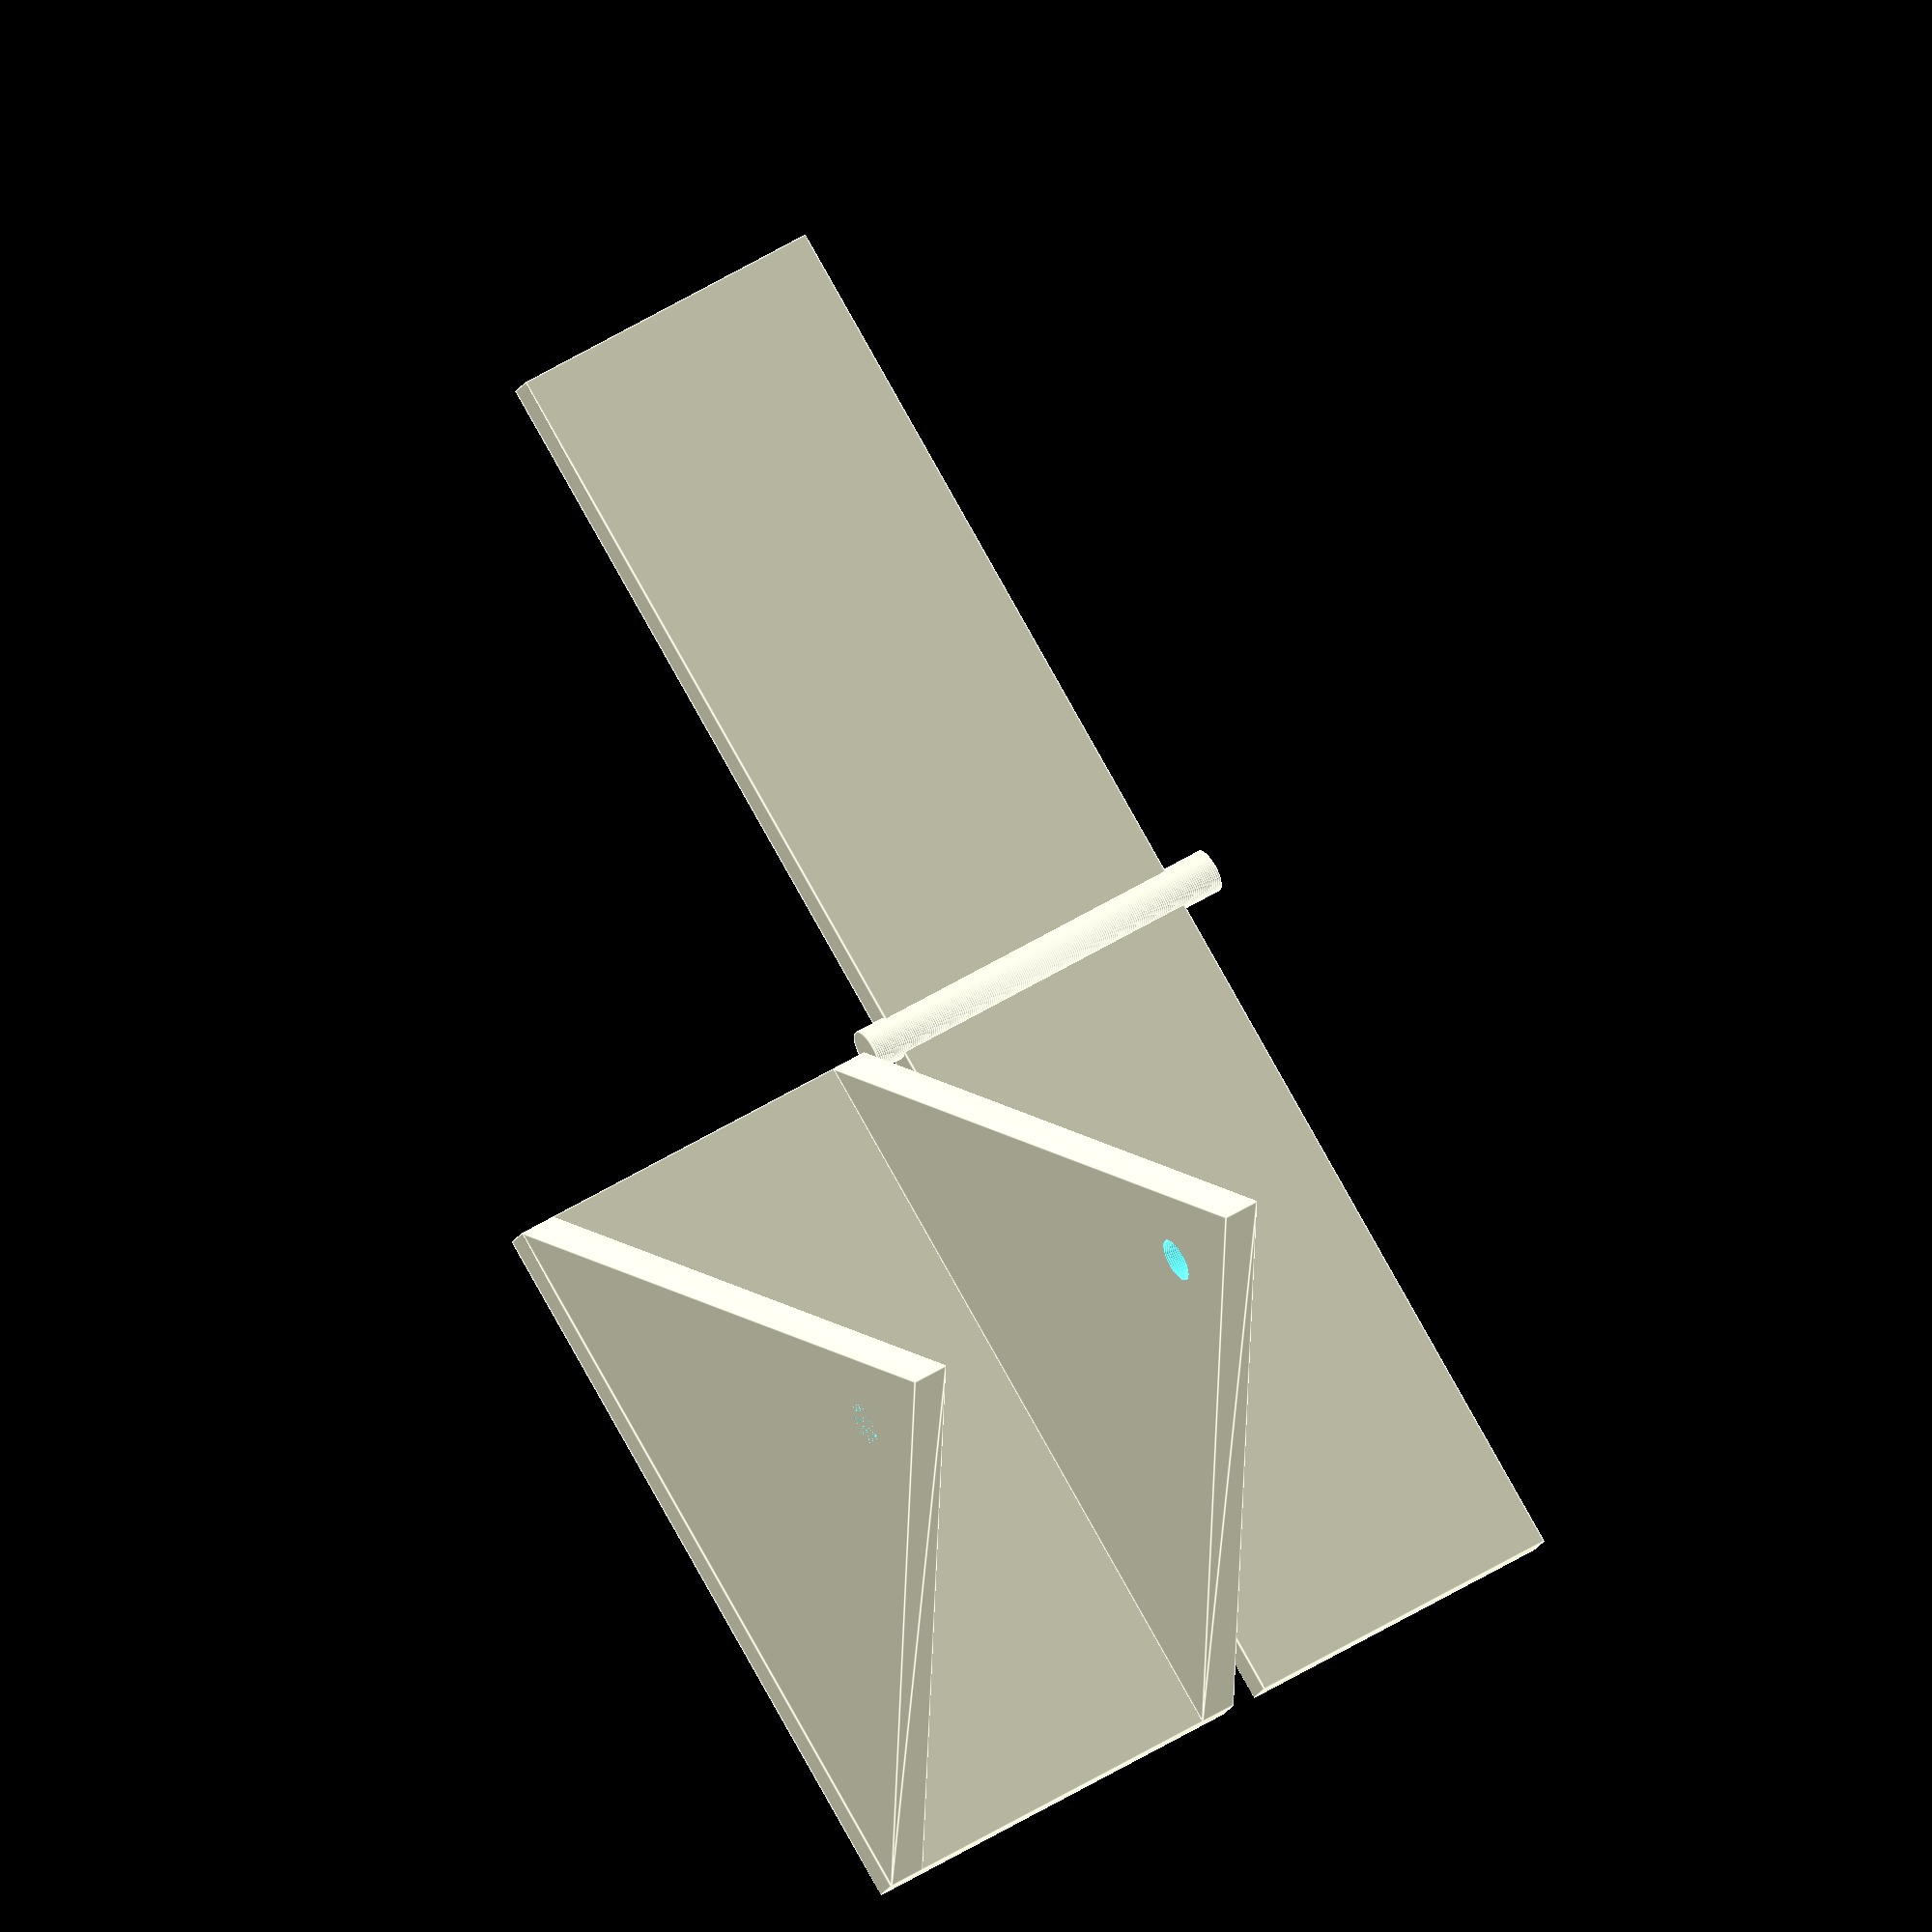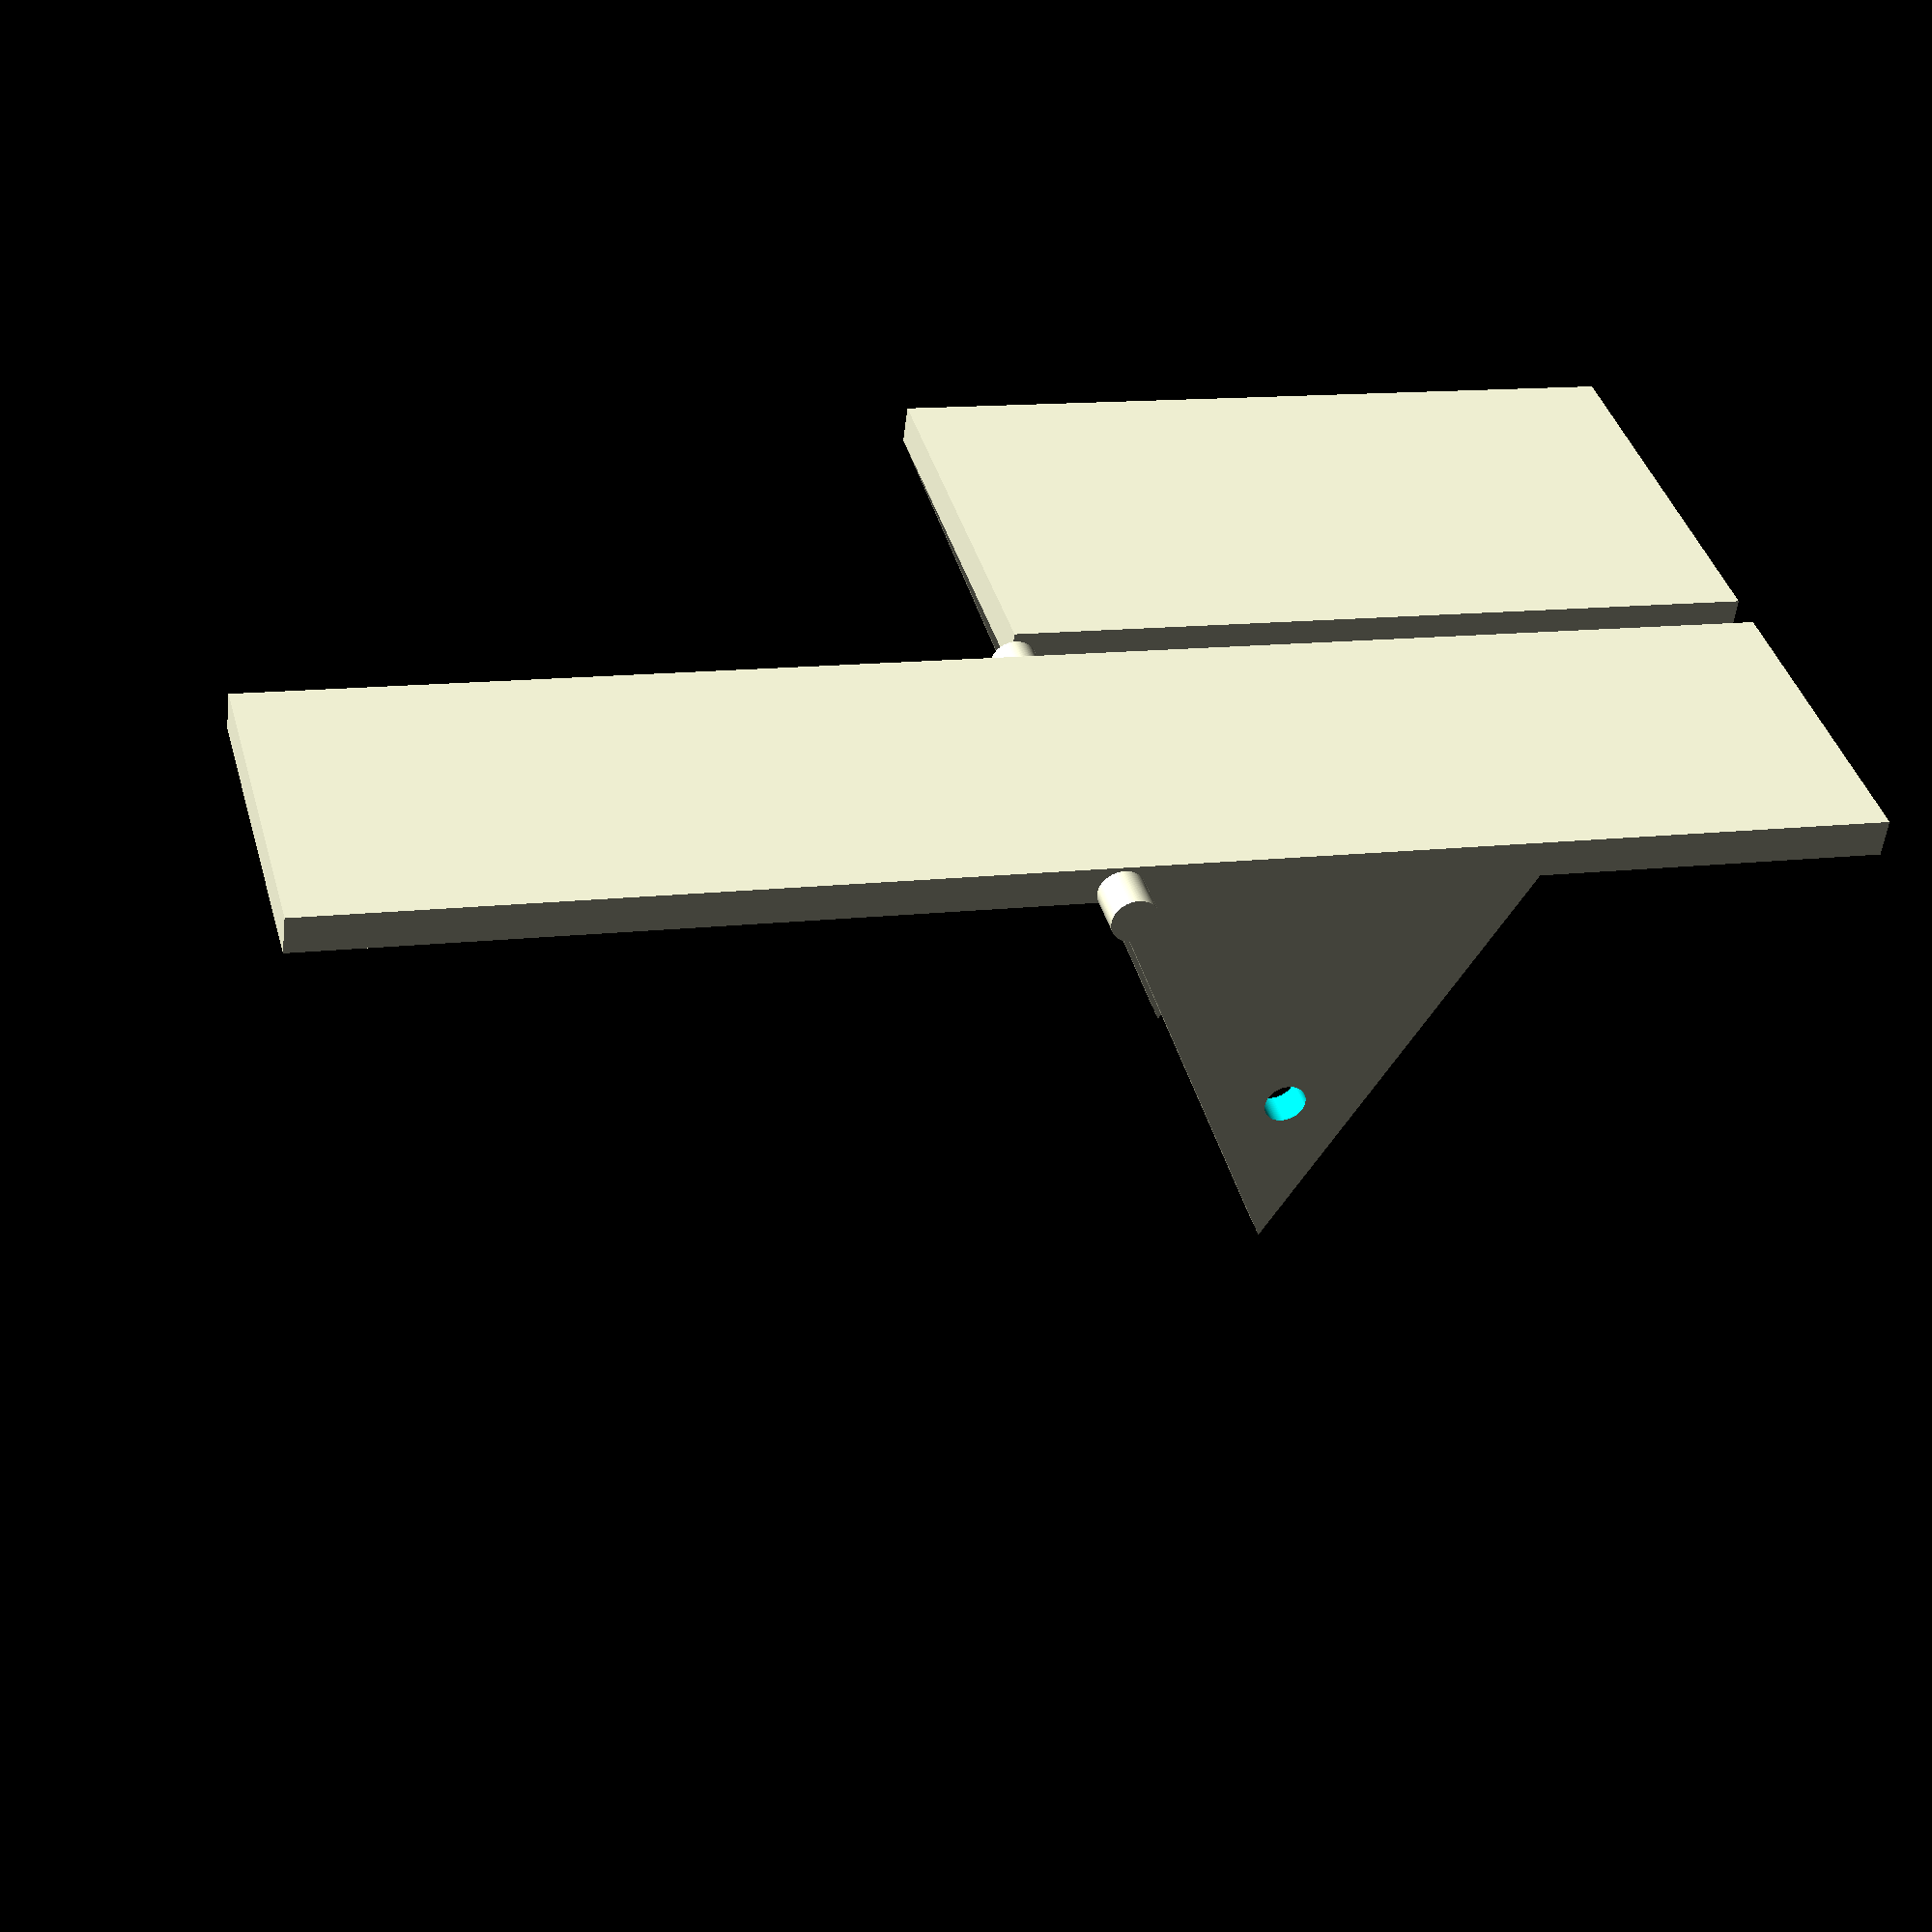
<openscad>
dreieck_hoehe  = 100;
dreieck_breite = 100;
dreieck_abstand = 50;
dreieck_dicke = 5;
dreieck_halterung = 3;
wippe_laenge = 200;
$fn = 128;

module Dreieck(hoehe, breite, tiefe)
{
    points2 = [
        [0, 0],             // Punkt A (0, 0)
        [breite/2, -hoehe], // Punkt B (10, 0)
        [breite, 0]         // Punkt C (5, 8.66)
    ];

    // Dreieck extrudieren
    linear_extrude(tiefe) {
        polygon(points2);
    }
}

difference() {
    union(){
        Dreieck(dreieck_hoehe,dreieck_breite,dreieck_dicke);
        translate([0,0,dreieck_abstand])
            Dreieck(dreieck_hoehe,dreieck_breite,dreieck_dicke);
        cube([dreieck_breite,dreieck_dicke,dreieck_abstand+dreieck_dicke]);
    }
    translate([dreieck_breite/2,-dreieck_hoehe+8*dreieck_halterung,-.1])
        cylinder(r=dreieck_halterung, h=dreieck_abstand+dreieck_dicke+.1);            
}

translate([0,0,-dreieck_abstand])
    cube([wippe_laenge,dreieck_dicke,dreieck_abstand-dreieck_dicke]);
translate([wippe_laenge/2,dreieck_halterung/2,-dreieck_abstand-dreieck_dicke-1])
    cylinder(r=dreieck_halterung, h=dreieck_abstand+dreieck_dicke+.1);

</openscad>
<views>
elev=309.2 azim=209.4 roll=55.7 proj=o view=edges
elev=321.2 azim=352.9 roll=165.2 proj=p view=wireframe
</views>
